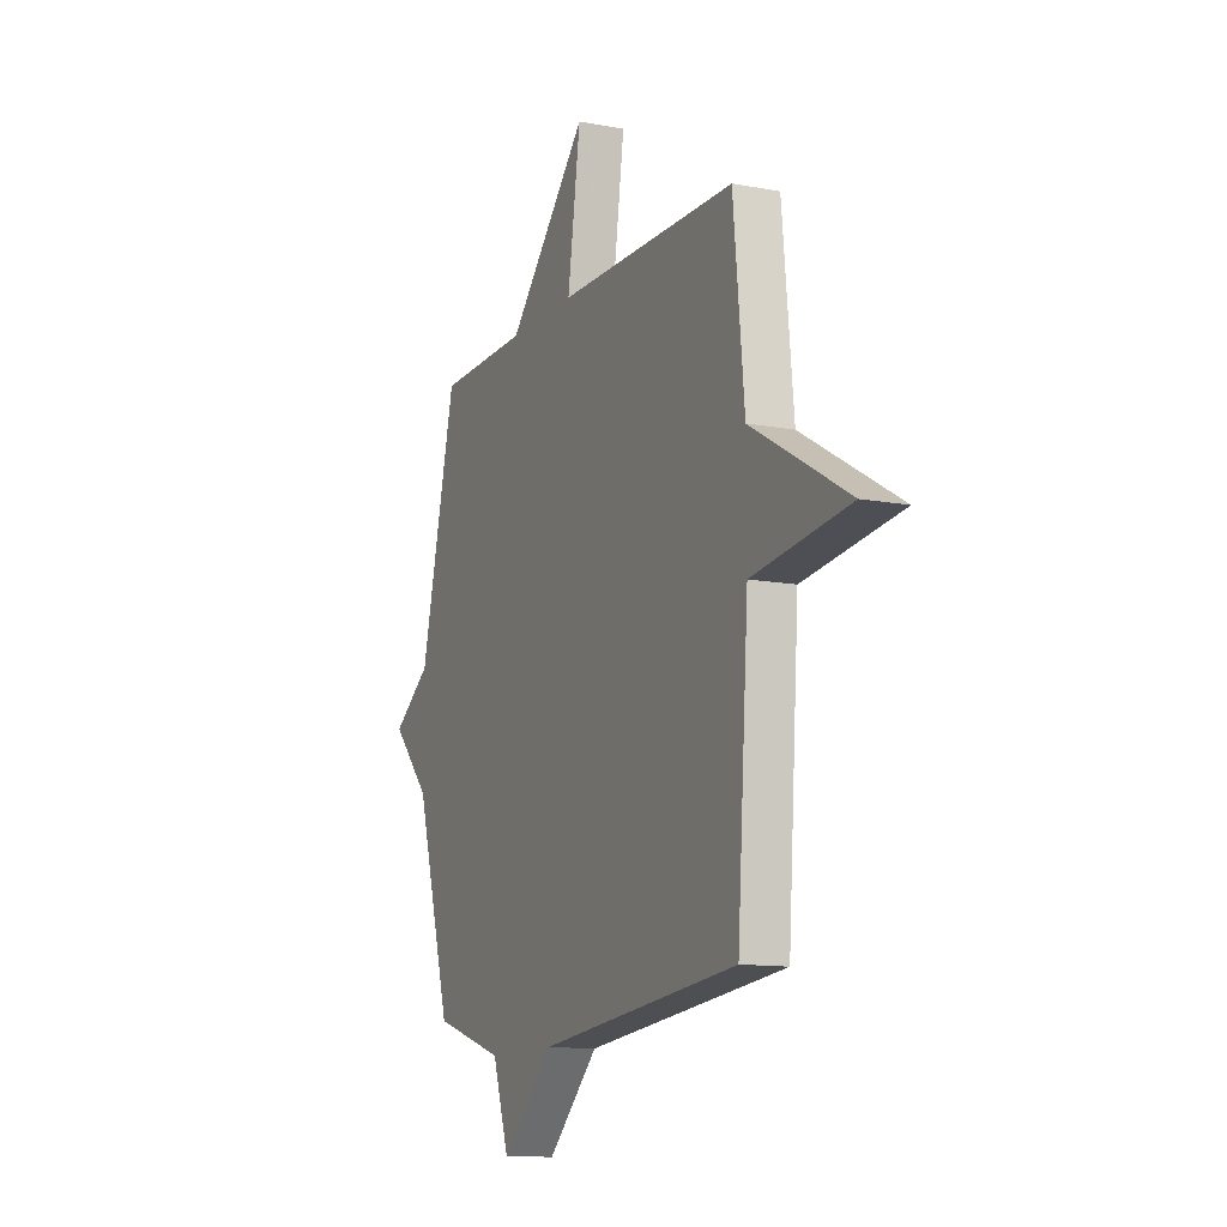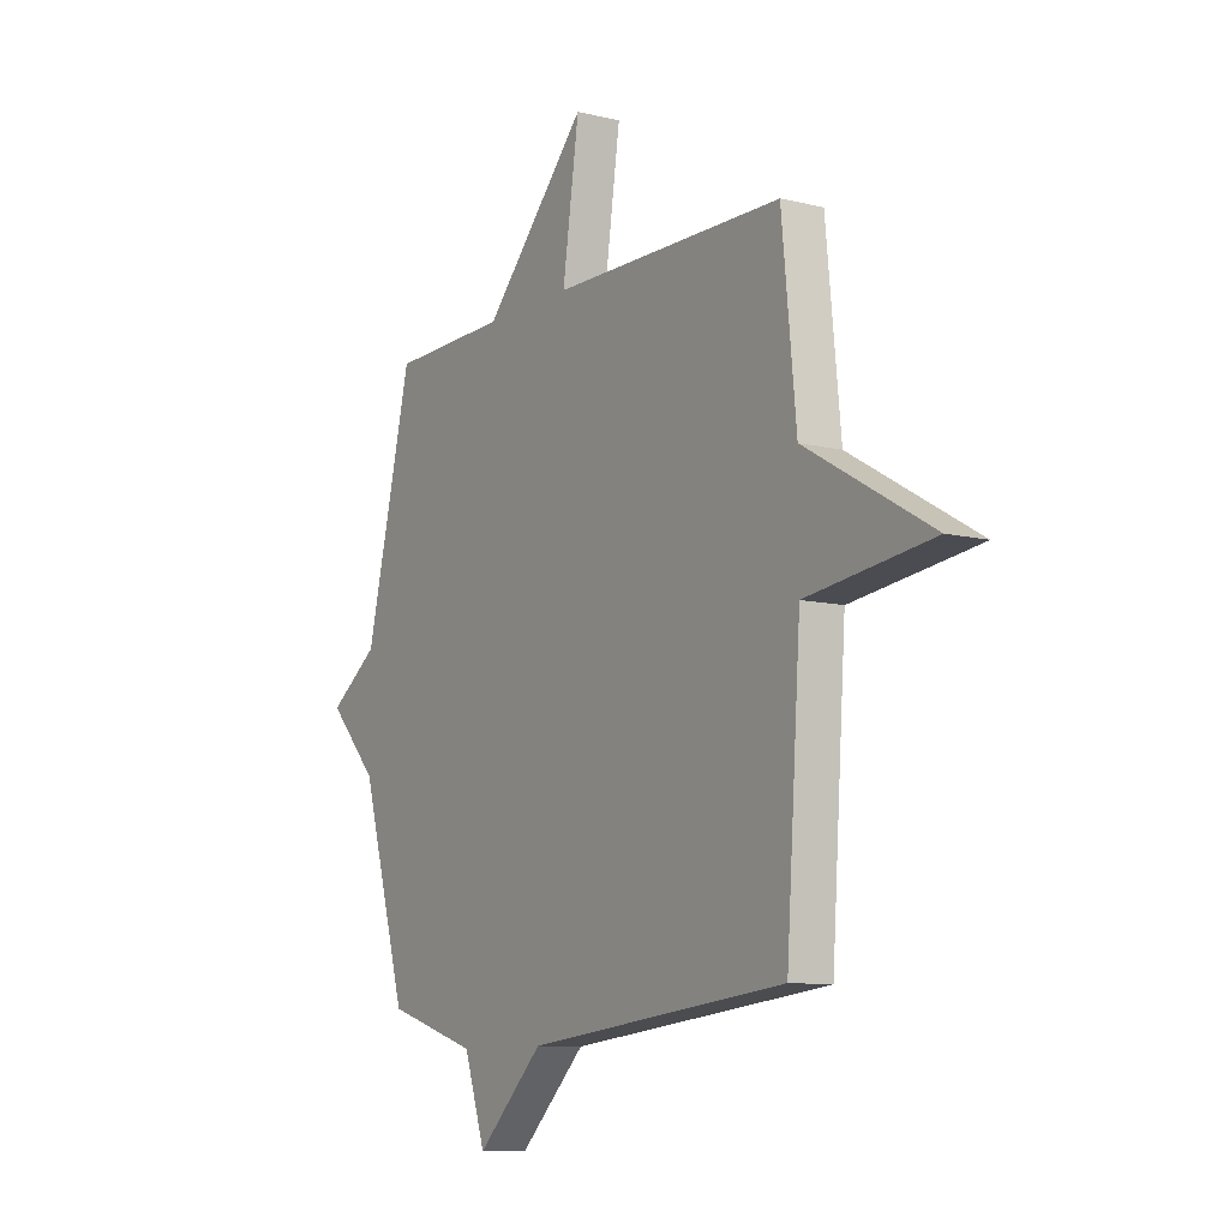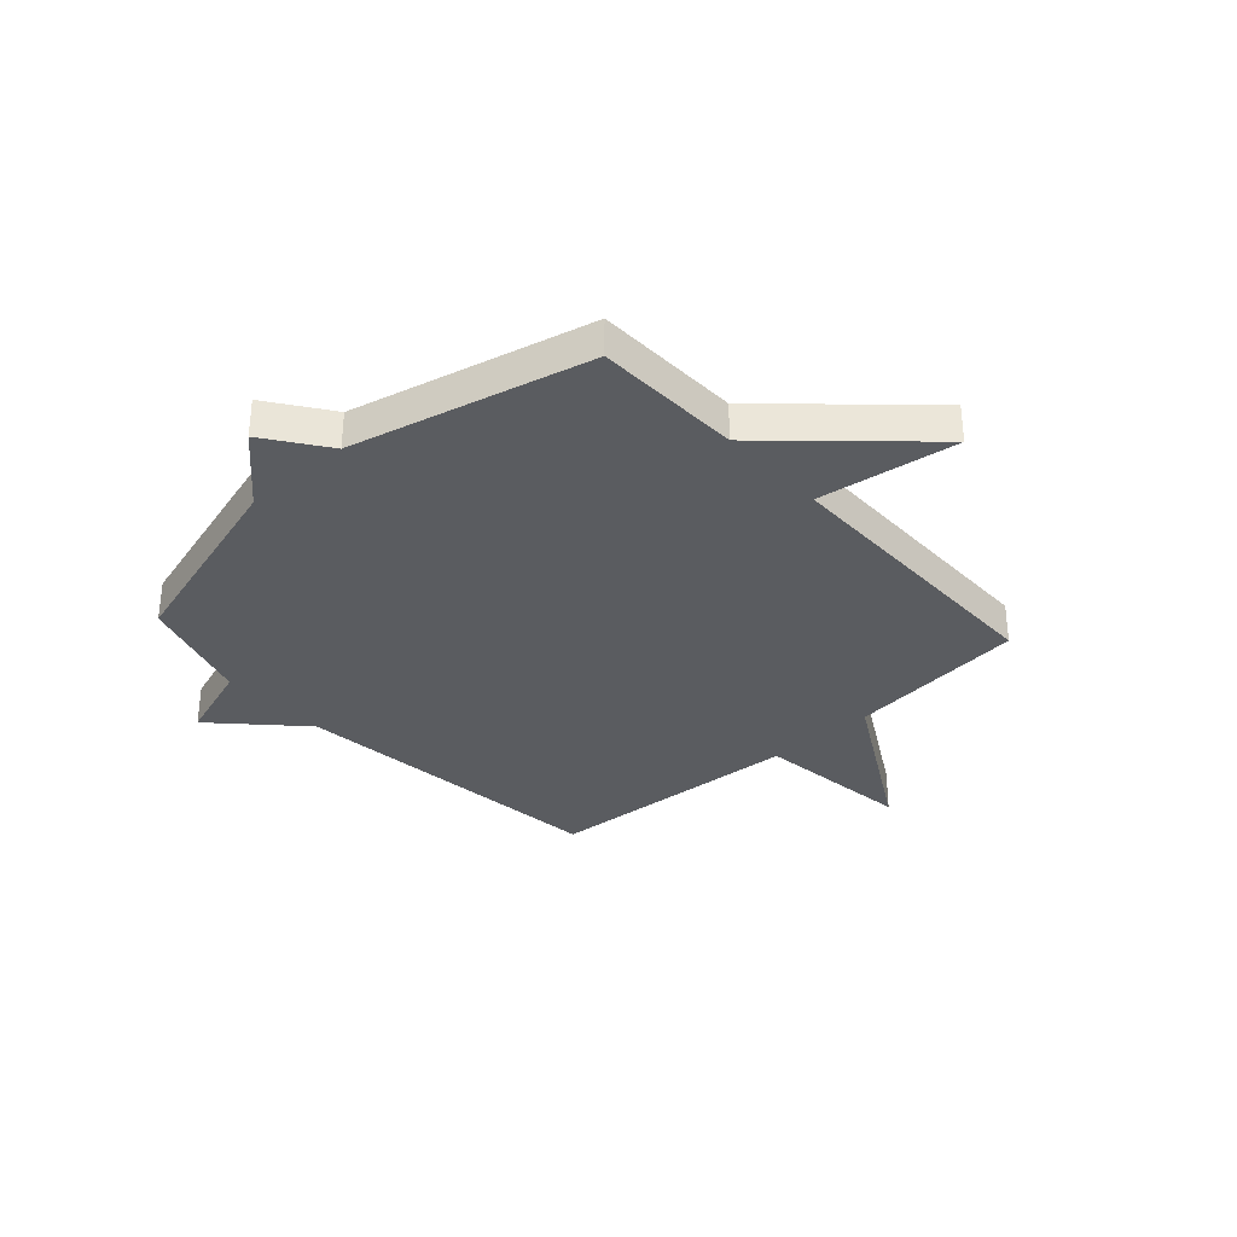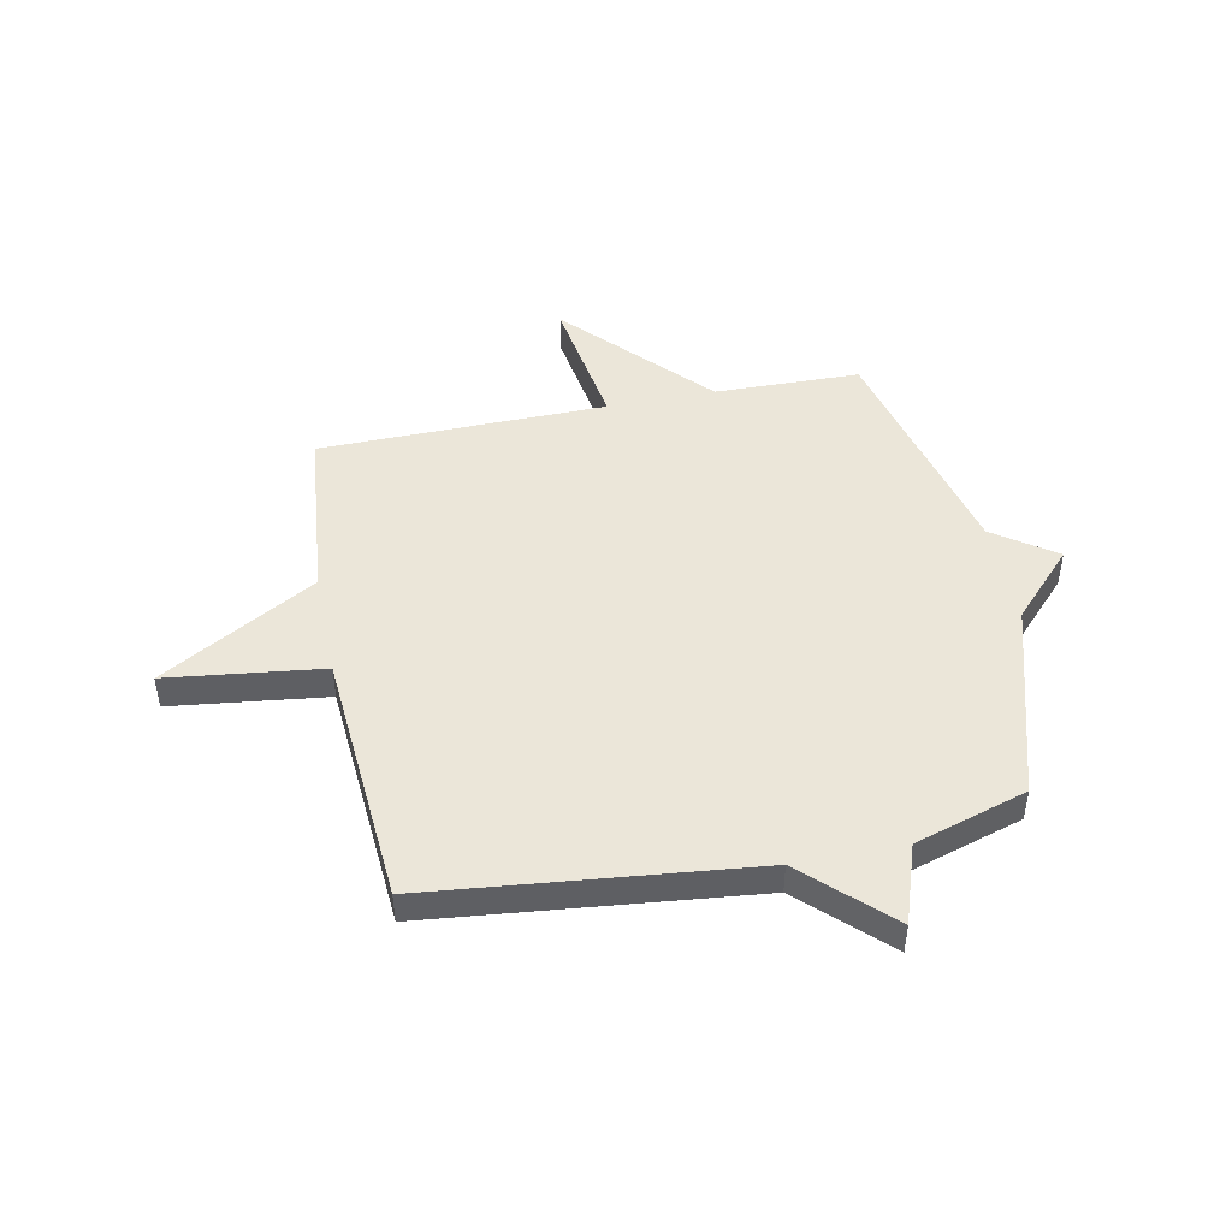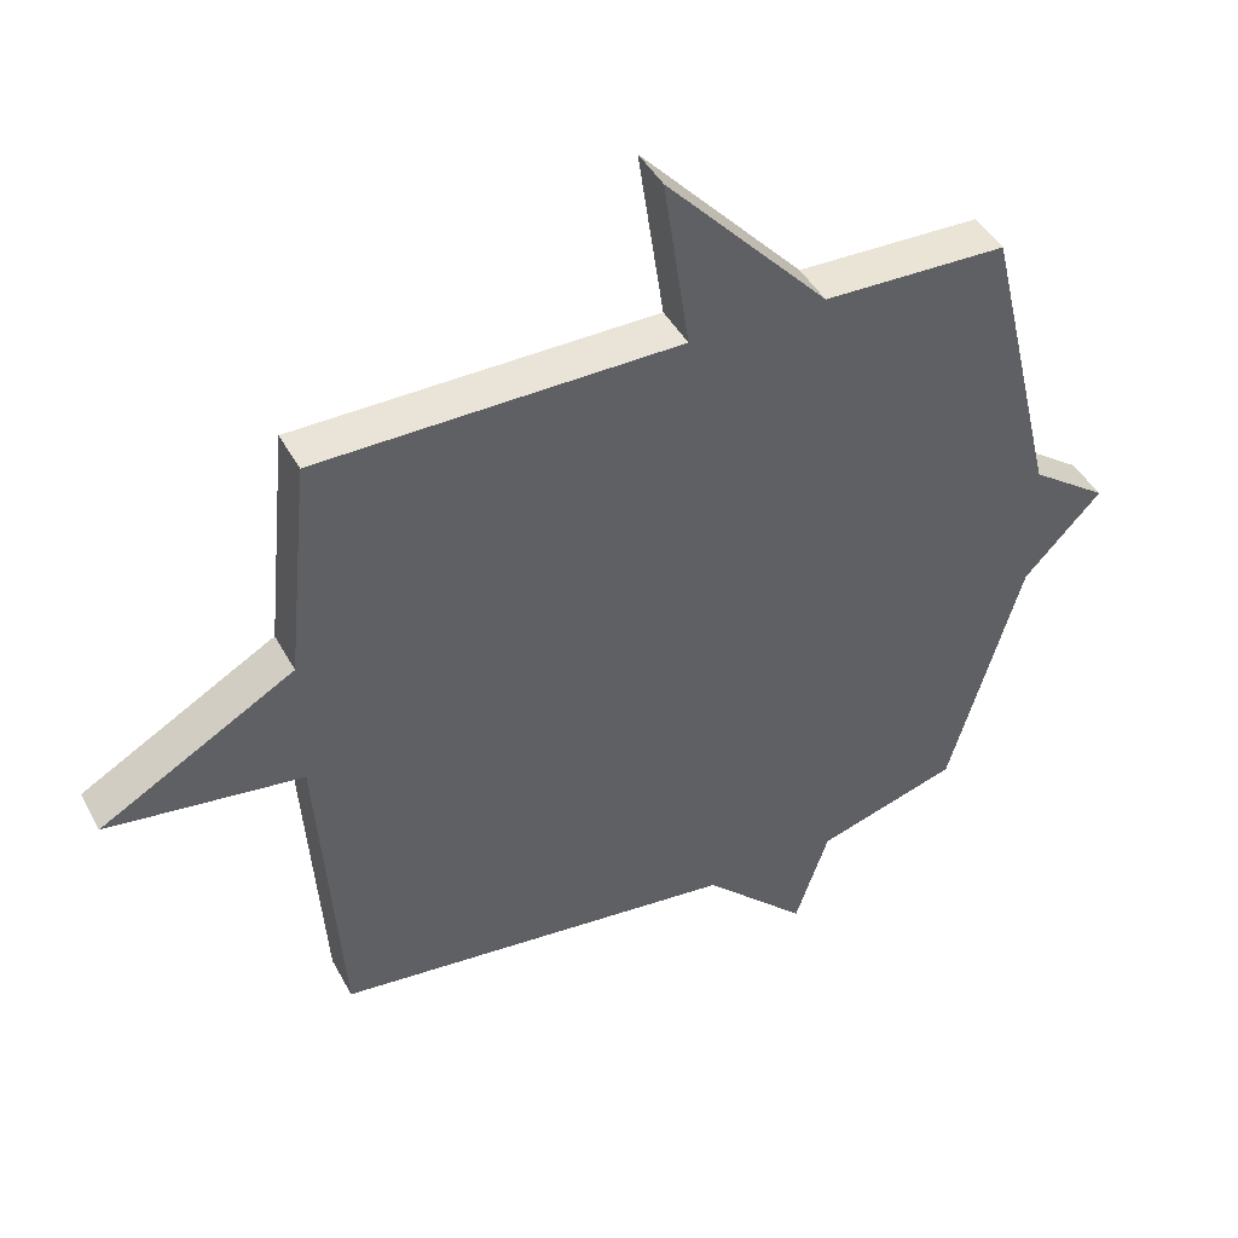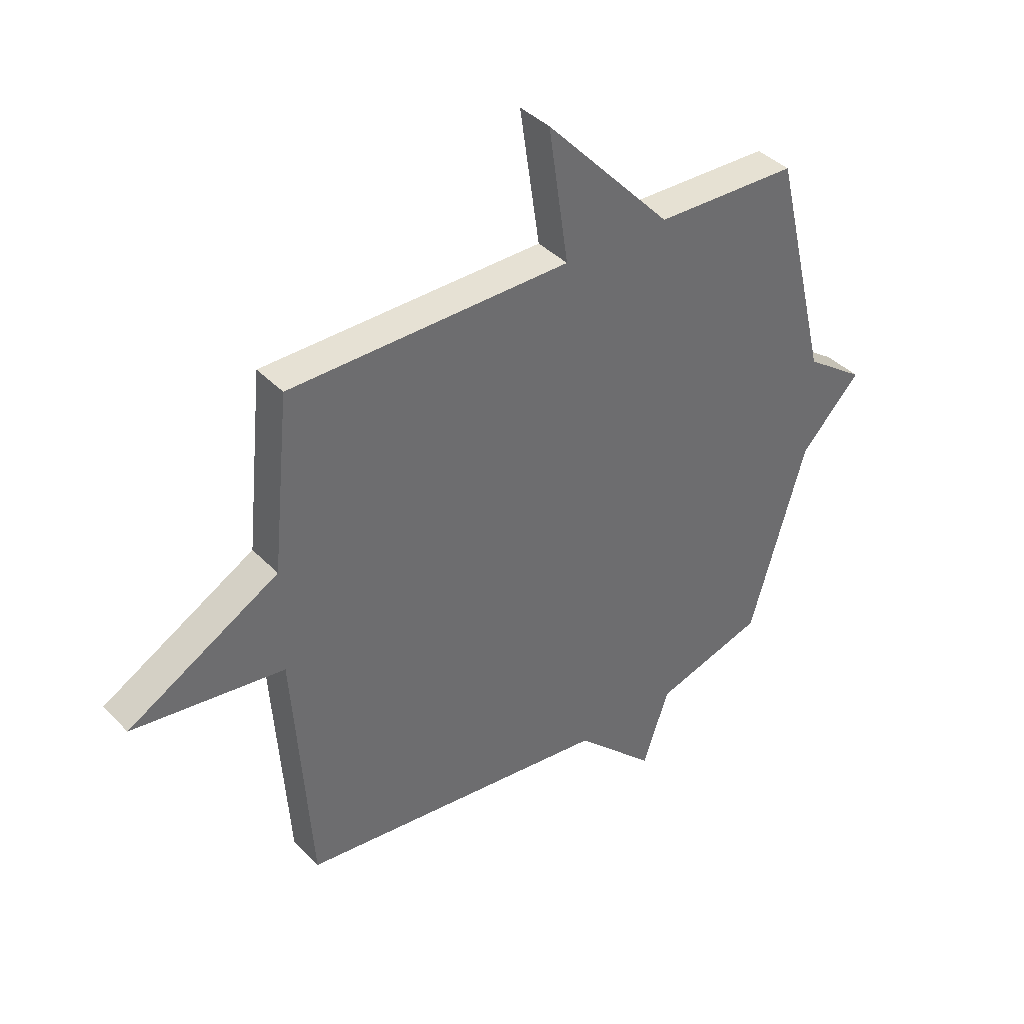
<metadata>
{"format":"obj","ext":"obj","renderer":"f3d","projection":"perspective","resolution":1024,"background":"white","views":[{"elev":-12.1,"azim":65.9,"up":"+Z"},{"elev":-9.7,"azim":57.5,"up":"+Z"},{"elev":-33.7,"azim":-47.7,"up":"+Y"},{"elev":46.9,"azim":168.5,"up":"+Y"},{"elev":43.6,"azim":153.4,"up":"+Z"},{"elev":39.1,"azim":141.7,"up":"+Z"}]}
</metadata>
<code>
v -0.5 0.07 0.5
v -0.231 0.07 0.506
v 0.007 0.07 0.762
v -0.031 0.07 0.506
v 0.5 0.07 0.5
v 0.533 0.07 0.172
v 0.819 0.07 0.008
v 0.533 0.07 -0.028
v 0.5 0.07 -0.5
v -0.093 0.07 -0.564
v -0.244 0.07 -0.709
v -0.293 0.07 -0.564
v -0.5 0.07 -0.5
v -0.606 0.07 -0.137
v -0.719 0.07 -0.017
v -0.606 0.07 0.063
v -0.5 0 0.5
v -0.231 0 0.506
v 0.007 0 0.762
v -0.031 0 0.506
v 0.5 0 0.5
v 0.533 0 0.172
v 0.819 0 0.008
v 0.533 0 -0.028
v 0.5 0 -0.5
v -0.093 0 -0.564
v -0.244 0 -0.709
v -0.293 0 -0.564
v -0.5 0 -0.5
v -0.606 0 -0.137
v -0.719 0 -0.017
v -0.606 0 0.063
f 14 15 16
f 16 1 2
f 14 16 2
f 13 14 2
f 12 13 2
f 10 11 12 2
f 8 9 10 2
f 6 7 8 2
f 4 5 6 2
f 2 3 4
f 32 31 30
f 18 17 32
f 18 32 30
f 18 30 29
f 18 29 28
f 18 28 27 26
f 18 26 25 24
f 18 24 23 22
f 18 22 21 20
f 20 19 18
f 1 17 18 2
f 2 18 19 3
f 3 19 20 4
f 4 20 21 5
f 5 21 22 6
f 6 22 23 7
f 7 23 24 8
f 8 24 25 9
f 9 25 26 10
f 10 26 27 11
f 11 27 28 12
f 12 28 29 13
f 13 29 30 14
f 14 30 31 15
f 15 31 32 16
f 16 32 17 1

</code>
